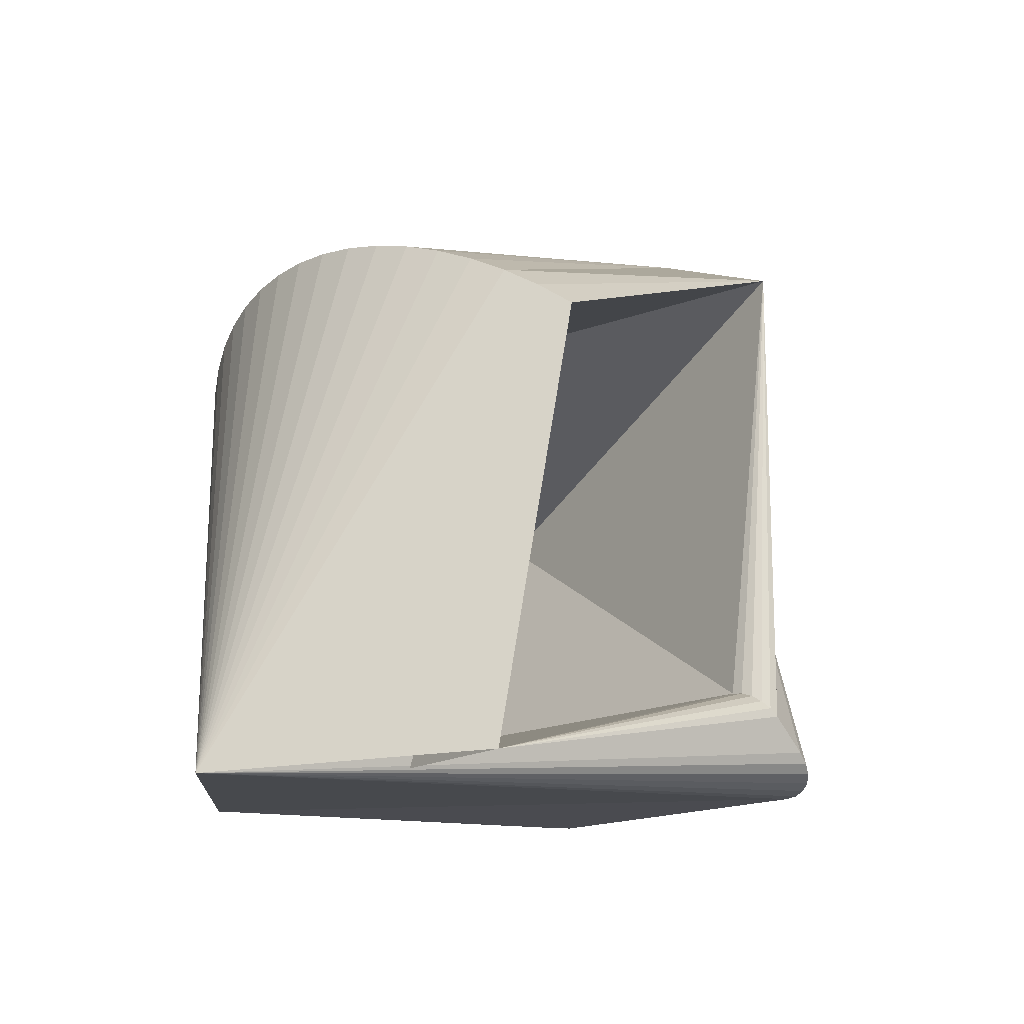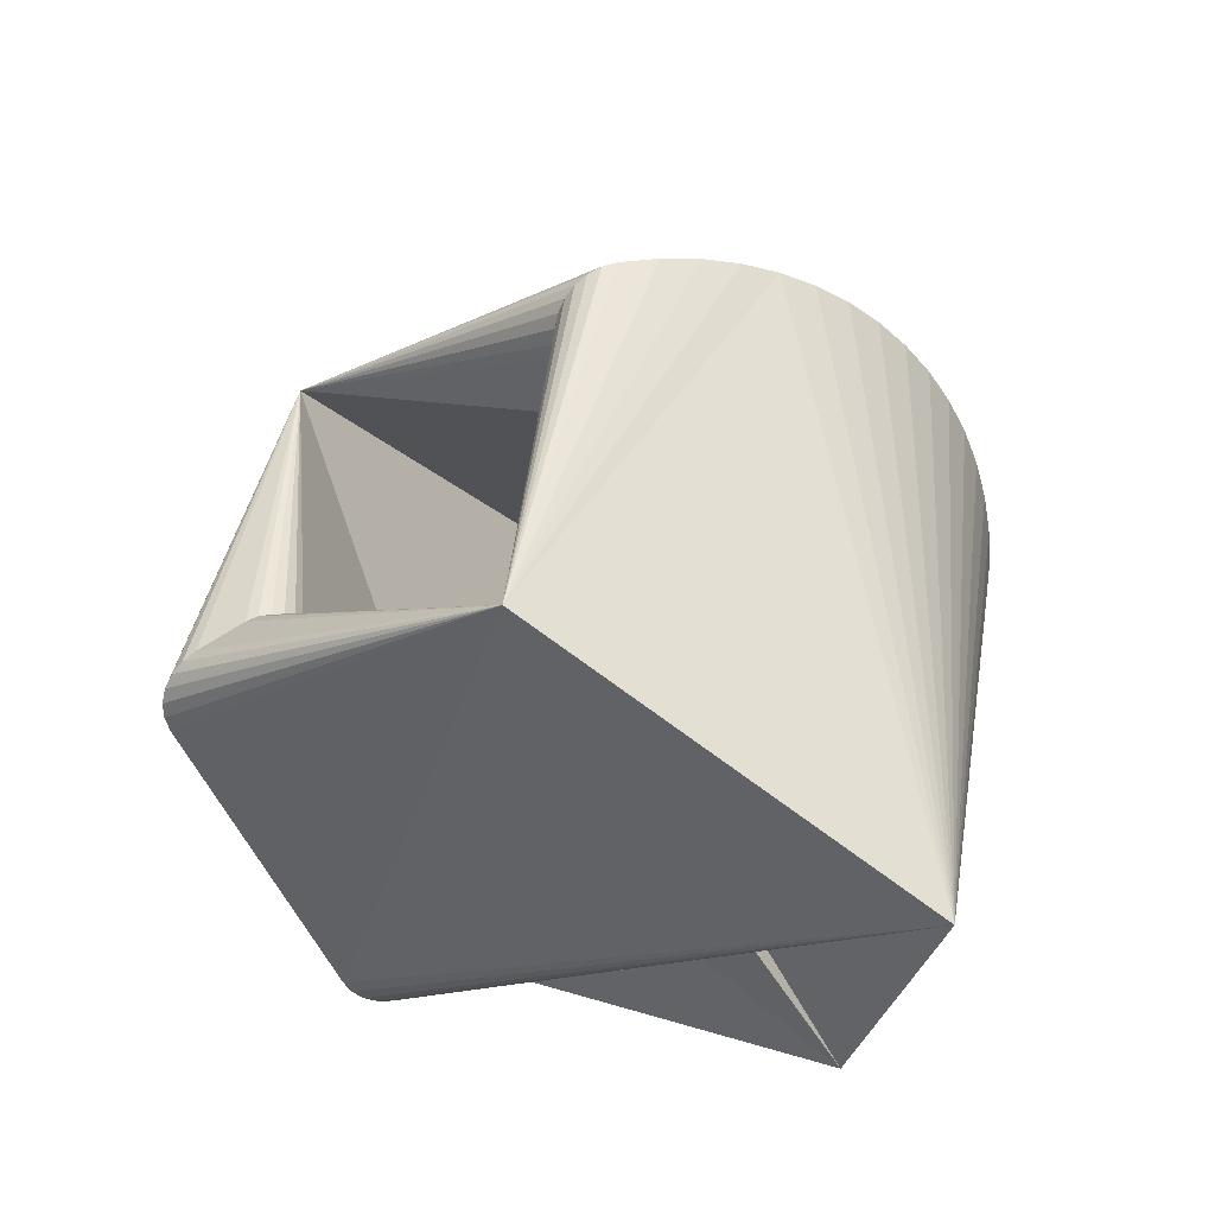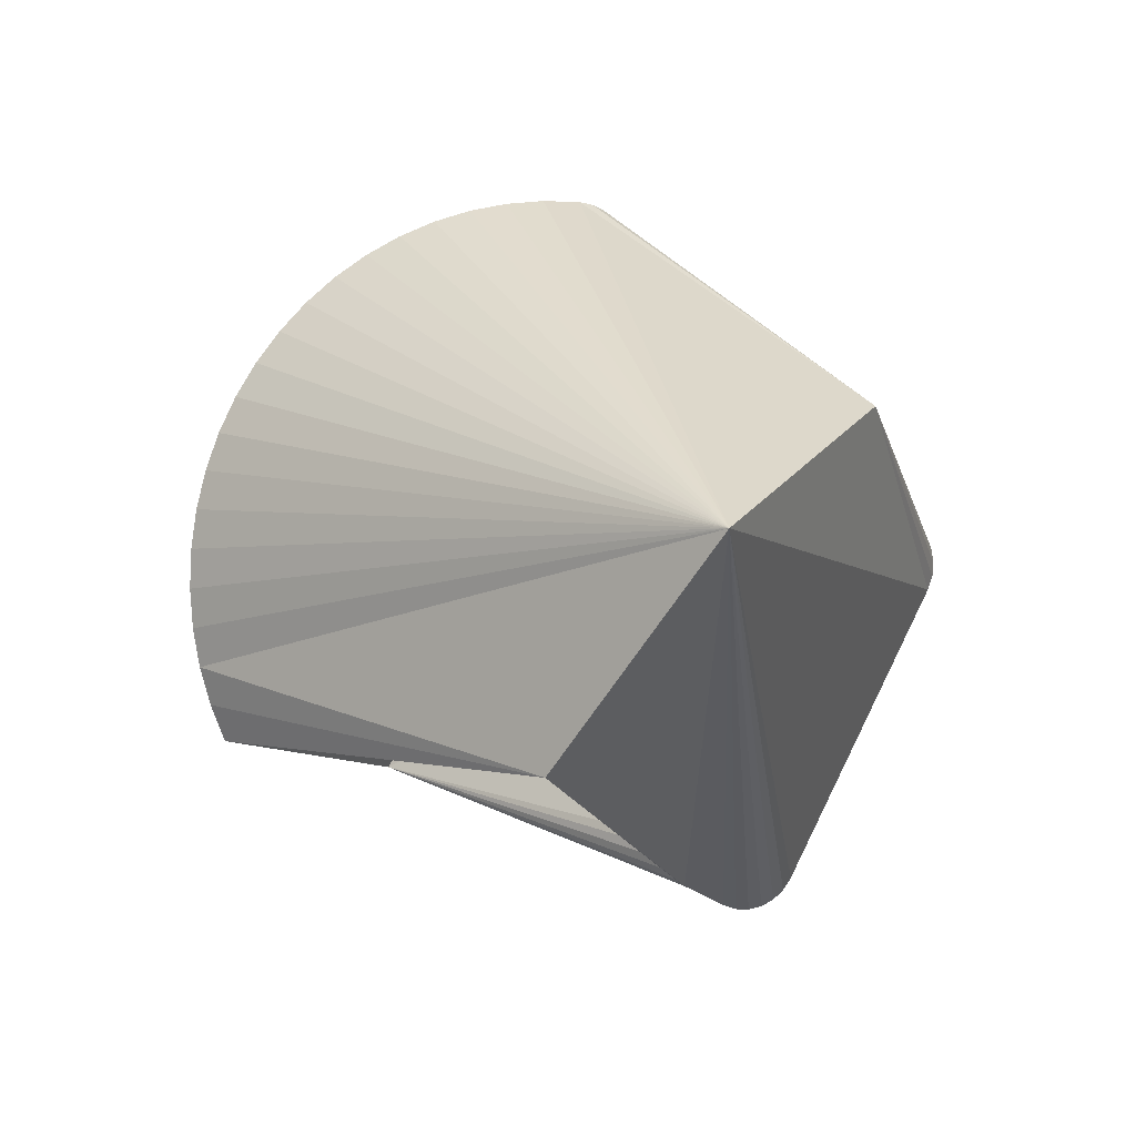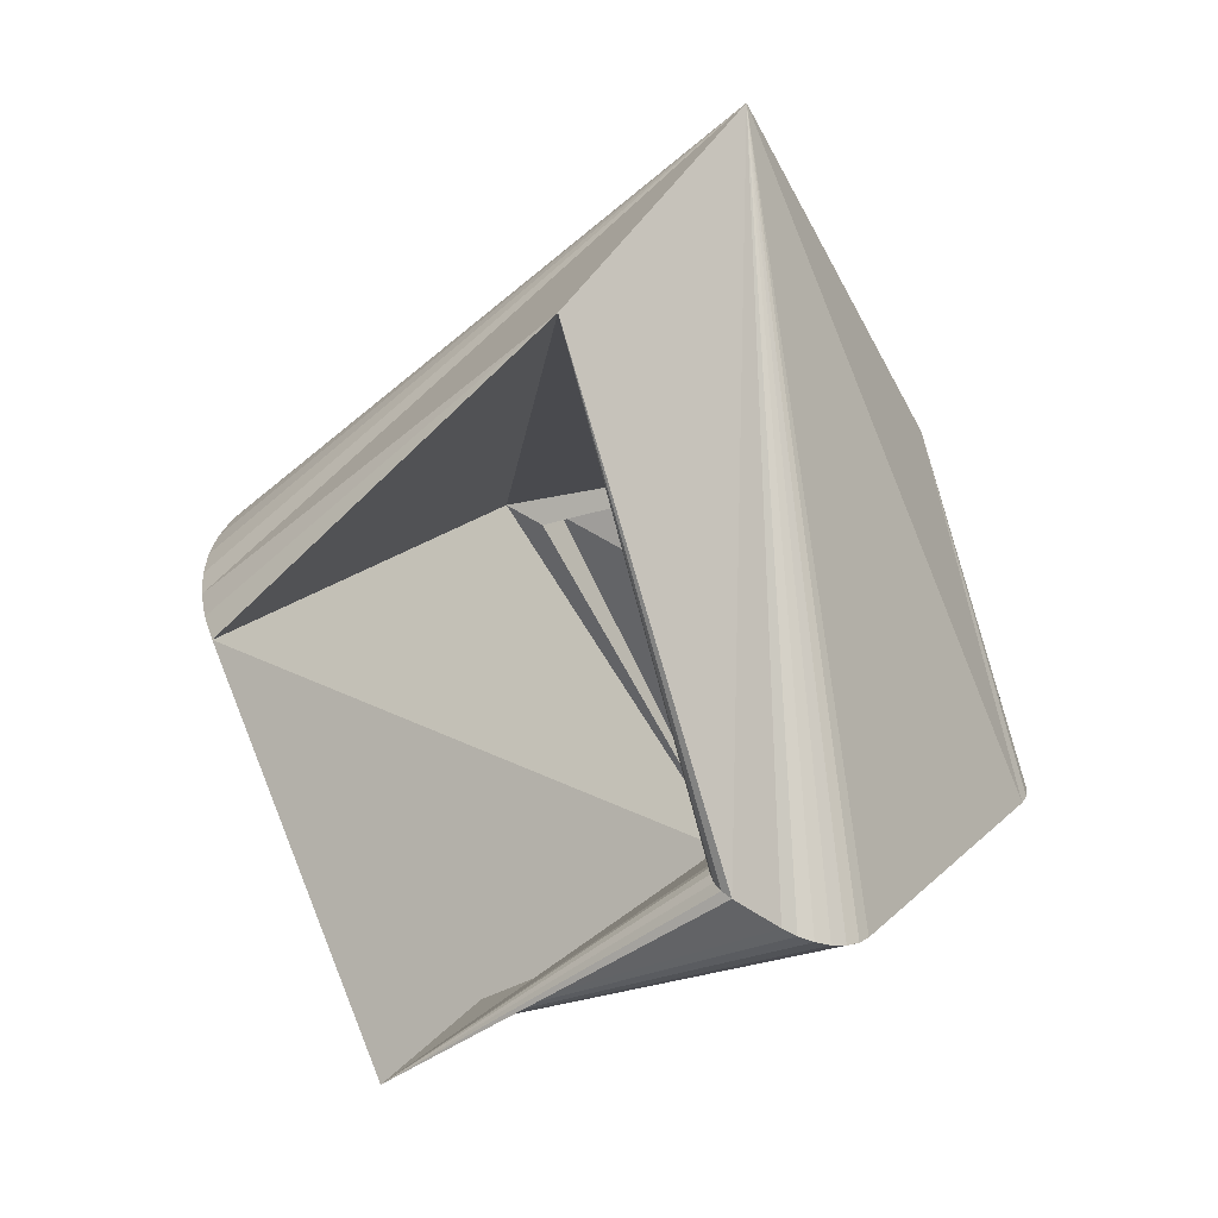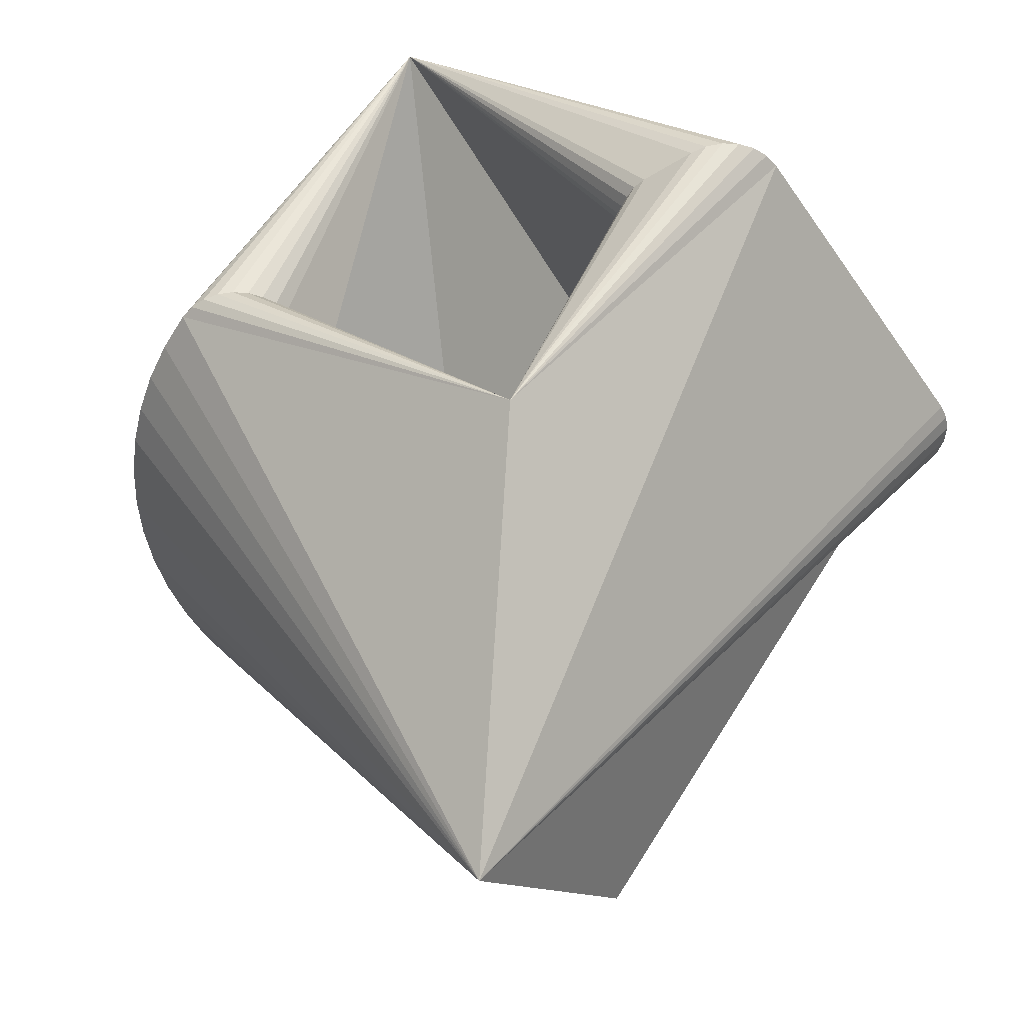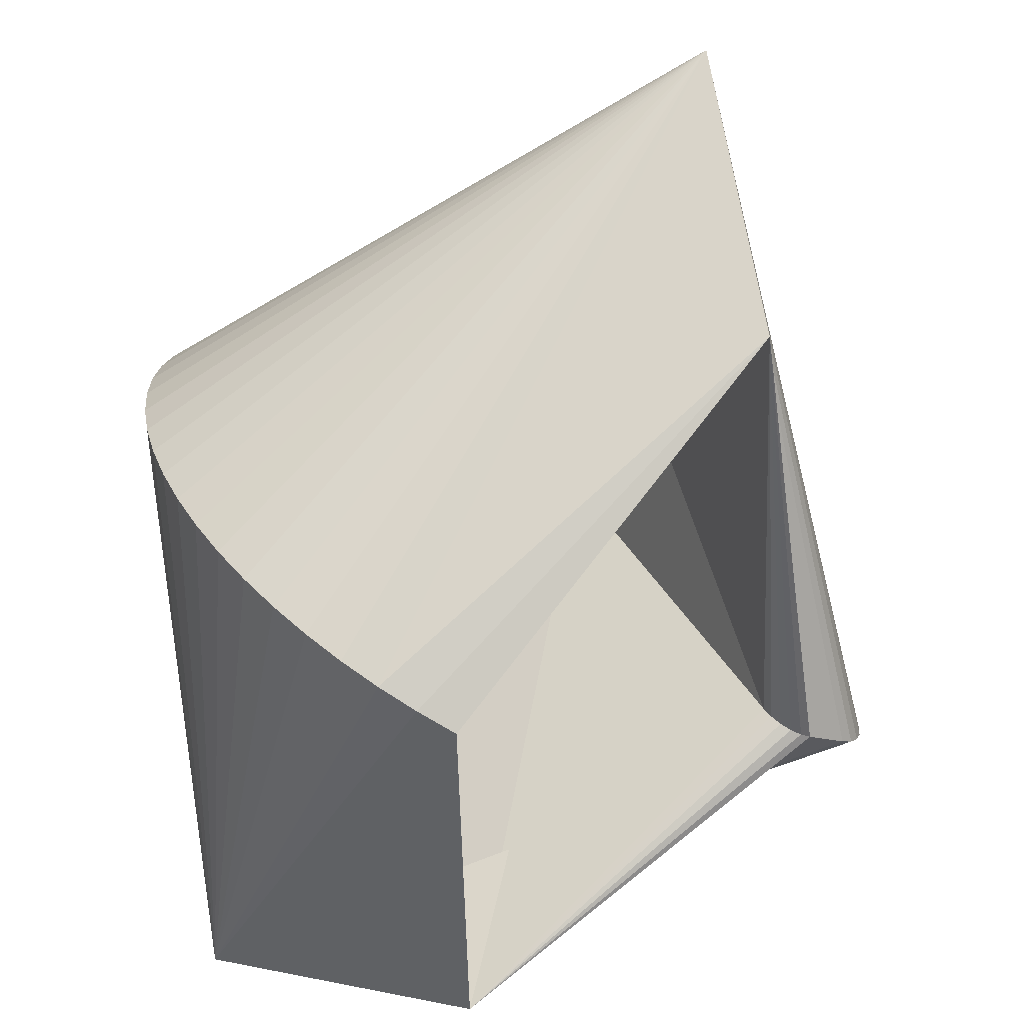
<metadata>
{"format":"obj","ext":"obj","renderer":"f3d","projection":"perspective","resolution":1024,"background":"white","views":[{"elev":-37.3,"azim":-16.3,"up":"+Z"},{"elev":-33.8,"azim":-128.0,"up":"+Z"},{"elev":66.0,"azim":55.3,"up":"+Z"},{"elev":-0.6,"azim":59.5,"up":"+Z"},{"elev":41.1,"azim":28.4,"up":"+Y"},{"elev":-64.9,"azim":4.0,"up":"+Y"}]}
</metadata>
<code>
o Left_Little_Limb0
v 0.1688 -4.808 -0.04991
v -2.736 0.6265 1.763
v 3.911 -0.2992 -2.527
v 1.649 3.931 -1.116
v 3.541 0.3666 6.12
v 4.95 -0.1092 -3.202
v 5.076 0.01584 -3.285
v 5.17 0.1756 -3.348
v 5.226 0.3593 -3.387
v 5.24 0.5542 -3.398
v 5.211 0.7472 -3.382
v 5.141 0.925 -3.339
v 4.49 -0.4557 -2.901
v 3.998 -0.4169 -2.582
v 4.111 -0.4969 -2.655
v 4.239 -0.5316 -2.737
v 4.37 -0.5173 -2.822
v 3.982 -2.37 3.497
v 2.009 4.008 2.576
v -3.145 2.48 2.005
v -2.93 2.921 1.86
v -3.322 2.015 2.125
v -3.458 1.531 2.219
v -3.551 1.032 2.286
v -3.601 0.5239 2.324
v -3.608 0.01211 2.335
v -3.57 -0.498 2.317
v -3.488 -1.001 2.27
v -3.364 -1.492 2.196
v -3.199 -1.966 2.094
v -2.993 -2.417 1.967
v -2.75 -2.842 1.815
v -2.473 -3.234 1.64
v -2.163 -3.592 1.444
v -1.824 -3.909 1.229
v -1.46 -4.184 0.9968
v -1.075 -4.414 0.7502
v -0.6721 -4.596 0.4917
v -0.2561 -4.727 0.2241
v -1.872 2.907 1.176
v -1.972 3.052 1.239
v -2.098 3.162 1.319
v -2.244 3.232 1.412
v -2.399 3.258 1.513
v -2.555 3.236 1.614
v -2.7 3.17 1.709
v -2.828 3.063 1.793
v 1.777 4.621 -1.207
v 1.679 4.518 -1.142
v 1.612 4.383 -1.097
v 1.584 4.231 -1.077
v 1.597 4.075 -1.084
v 2.237 4.967 -1.509
v 3.106 4.732 -2.069
v 3 4.883 -2.002
v 2.866 4.996 -1.916
v 2.711 5.064 -1.817
v 2.547 5.082 -1.711
v 2.385 5.049 -1.606
v -1.477 2.169 0.9291
v -2.538 1.369 1.626
v -2.312 0.9463 1.485
v -0.1264 -2.503 -5.416
v -2.518 4.089 -3.029
v -3.569 -0.978 -5.465
f 1 2 18
f 18 2 19
f 18 19 3
f 3 19 4
f 5 6 7
f 5 7 8
f 5 8 9
f 5 9 10
f 5 10 11
f 5 11 12
f 6 5 13
f 13 5 18
f 3 14 18
f 14 15 18
f 15 16 18
f 16 17 18
f 17 13 18
f 20 5 21
f 21 5 19
f 5 20 22
f 5 22 23
f 5 23 24
f 5 24 25
f 5 25 26
f 5 26 27
f 5 27 28
f 5 28 29
f 5 29 30
f 5 30 31
f 5 31 32
f 5 32 33
f 5 33 34
f 5 34 35
f 5 35 36
f 5 36 37
f 5 37 38
f 5 38 18
f 18 38 39
f 18 39 1
f 19 40 41
f 19 41 42
f 19 42 43
f 19 43 44
f 19 44 45
f 19 45 46
f 46 47 19
f 47 21 19
f 19 48 49
f 19 49 50
f 19 50 51
f 19 51 52
f 19 52 4
f 53 48 19
f 19 54 55
f 19 55 56
f 19 56 57
f 19 57 58
f 19 58 59
f 19 59 53
f 12 54 5
f 5 54 19
f 40 19 60
f 61 60 19
f 61 19 62
f 2 62 19
f 60 61 40
f 40 61 41
f 41 61 42
f 42 61 43
f 43 61 44
f 44 61 45
f 45 61 46
f 46 61 47
f 47 61 21
f 21 61 20
f 20 61 22
f 22 61 2
f 22 2 23
f 23 2 24
f 24 2 25
f 25 2 26
f 26 2 27
f 27 2 28
f 28 2 29
f 29 2 30
f 30 2 31
f 31 2 32
f 32 2 33
f 33 2 34
f 34 2 35
f 35 2 36
f 36 2 37
f 37 2 38
f 38 2 39
f 39 2 1
f 61 62 2
f 52 50 4
f 4 50 49
f 4 49 48
f 52 51 50
f 48 53 4
f 4 53 54
f 4 54 3
f 3 54 12
f 3 12 13
f 13 12 6
f 6 12 7
f 7 12 8
f 8 12 11
f 8 11 9
f 9 11 10
f 59 58 53
f 53 58 57
f 53 57 56
f 56 55 53
f 53 55 54
f 17 16 13
f 13 16 15
f 13 15 14
f 14 3 13
f 55 56 54
f 54 56 57
f 54 57 58
f 58 59 54
f 54 59 53
f 39 65 1
f 1 65 63
f 65 39 38
f 65 38 37
f 65 37 36
f 65 36 35
f 65 35 34
f 65 34 33
f 65 33 32
f 65 32 31
f 65 31 30
f 65 30 29
f 65 29 28
f 65 28 27
f 65 27 26
f 65 26 25
f 65 25 24
f 65 24 64
f 64 24 23
f 64 23 22
f 64 22 20
f 64 20 21
f 21 47 64
f 47 46 64
f 64 46 45
f 64 45 44
f 64 44 43
f 64 43 42
f 64 42 41
f 64 41 40
f 65 12 11
f 65 11 10
f 65 10 9
f 65 9 8
f 65 8 7
f 65 7 6
f 6 13 65
f 65 13 63
f 63 13 17
f 63 17 16
f 63 16 15
f 63 15 14
f 63 14 3
f 64 2 1
f 64 1 63
f 63 3 4
f 4 64 63
f 40 60 64
f 54 12 64
f 64 12 65
f 4 52 64
f 52 51 64
f 51 50 64
f 50 49 64
f 49 48 64
f 53 64 48
f 64 53 59
f 64 59 58
f 64 58 57
f 64 57 56
f 64 56 55
f 64 55 54
f 61 64 60
f 62 64 61
f 2 64 62

</code>
